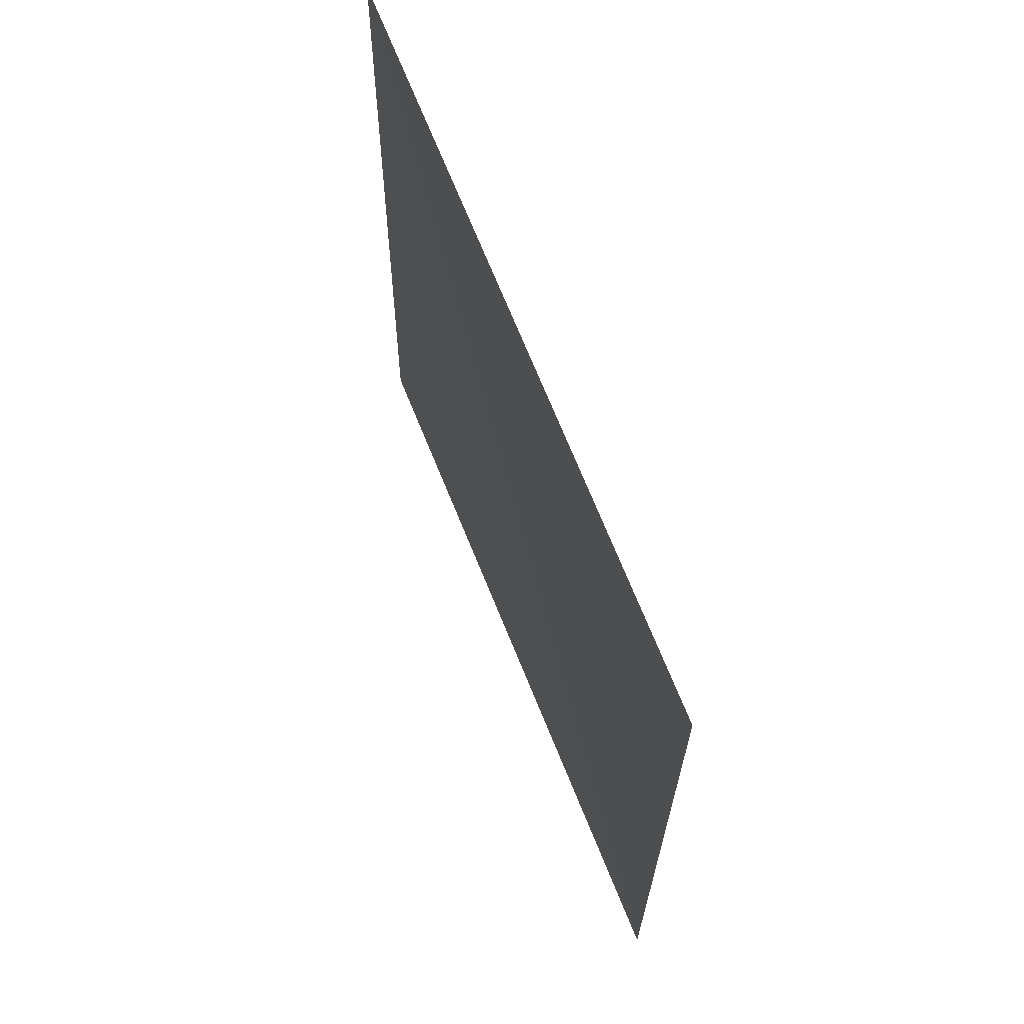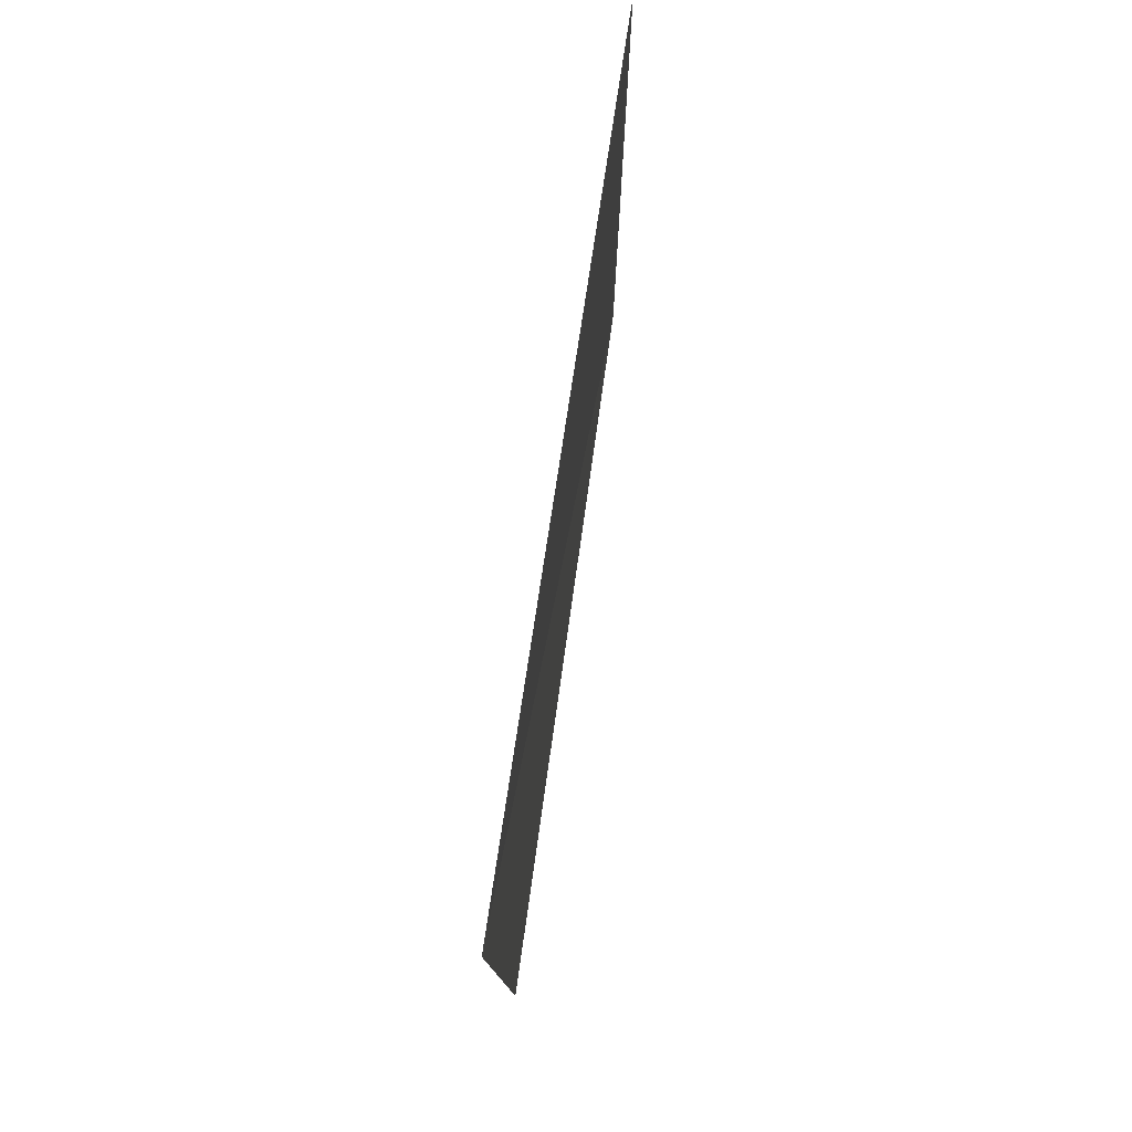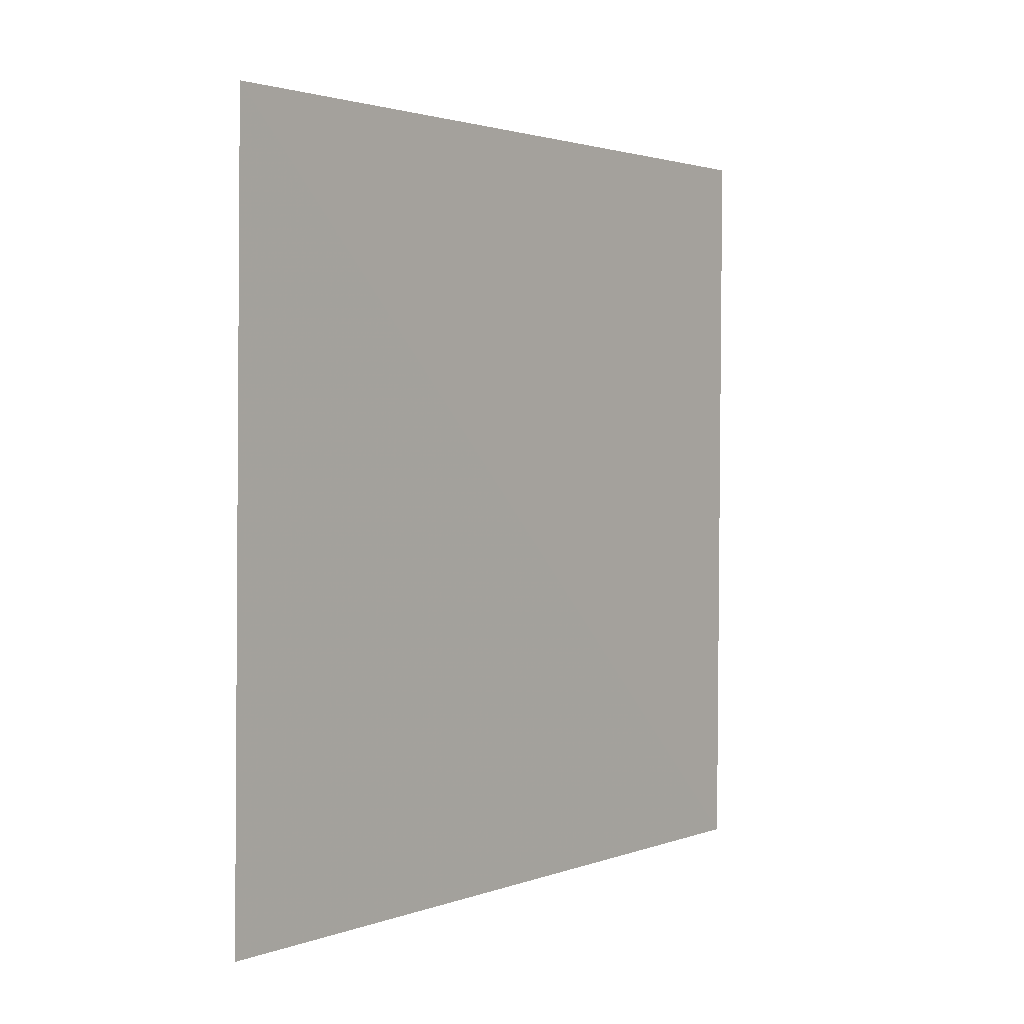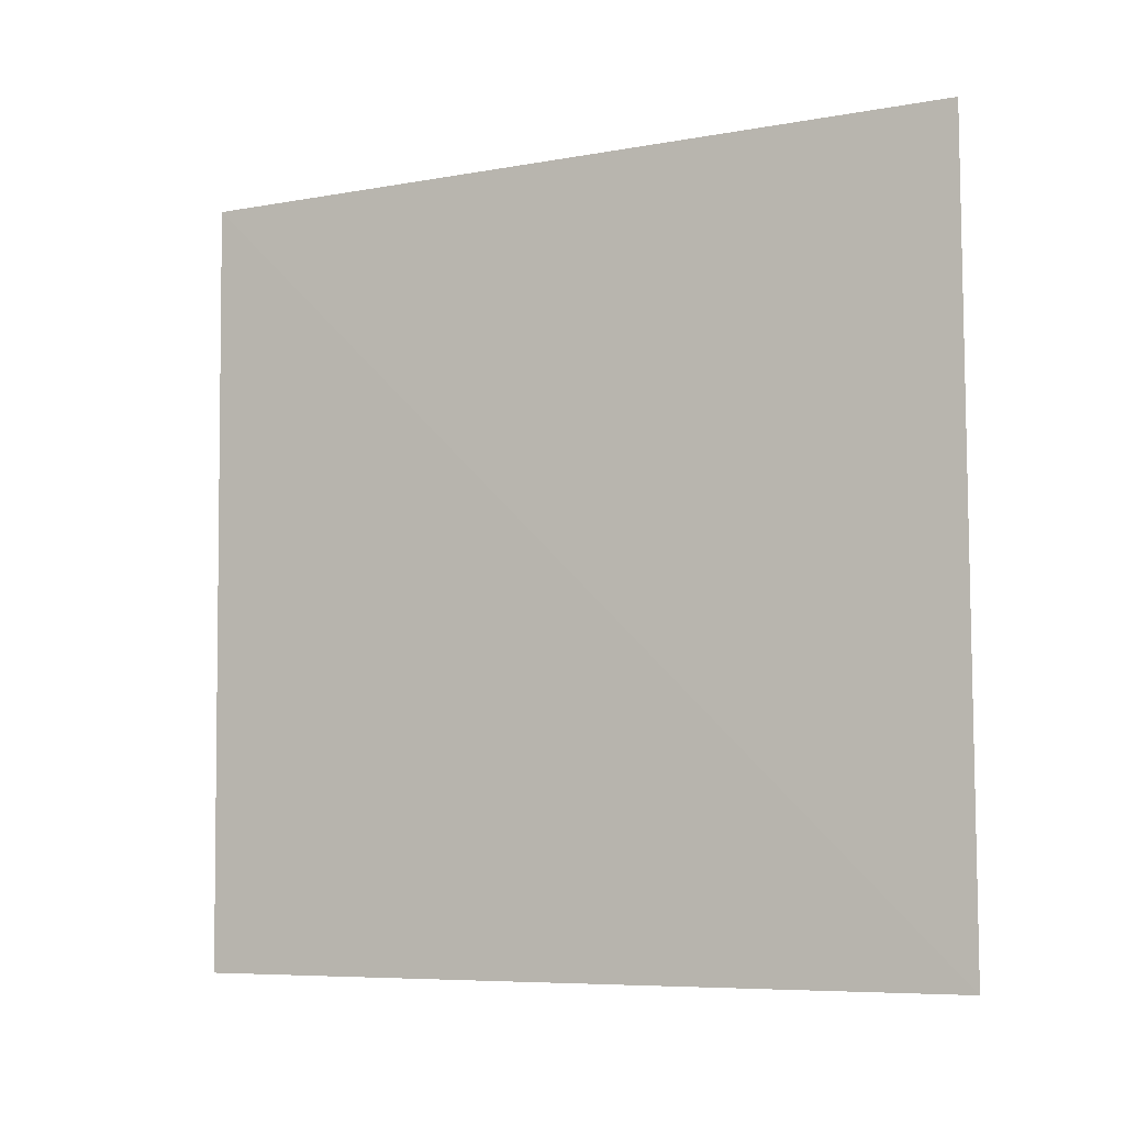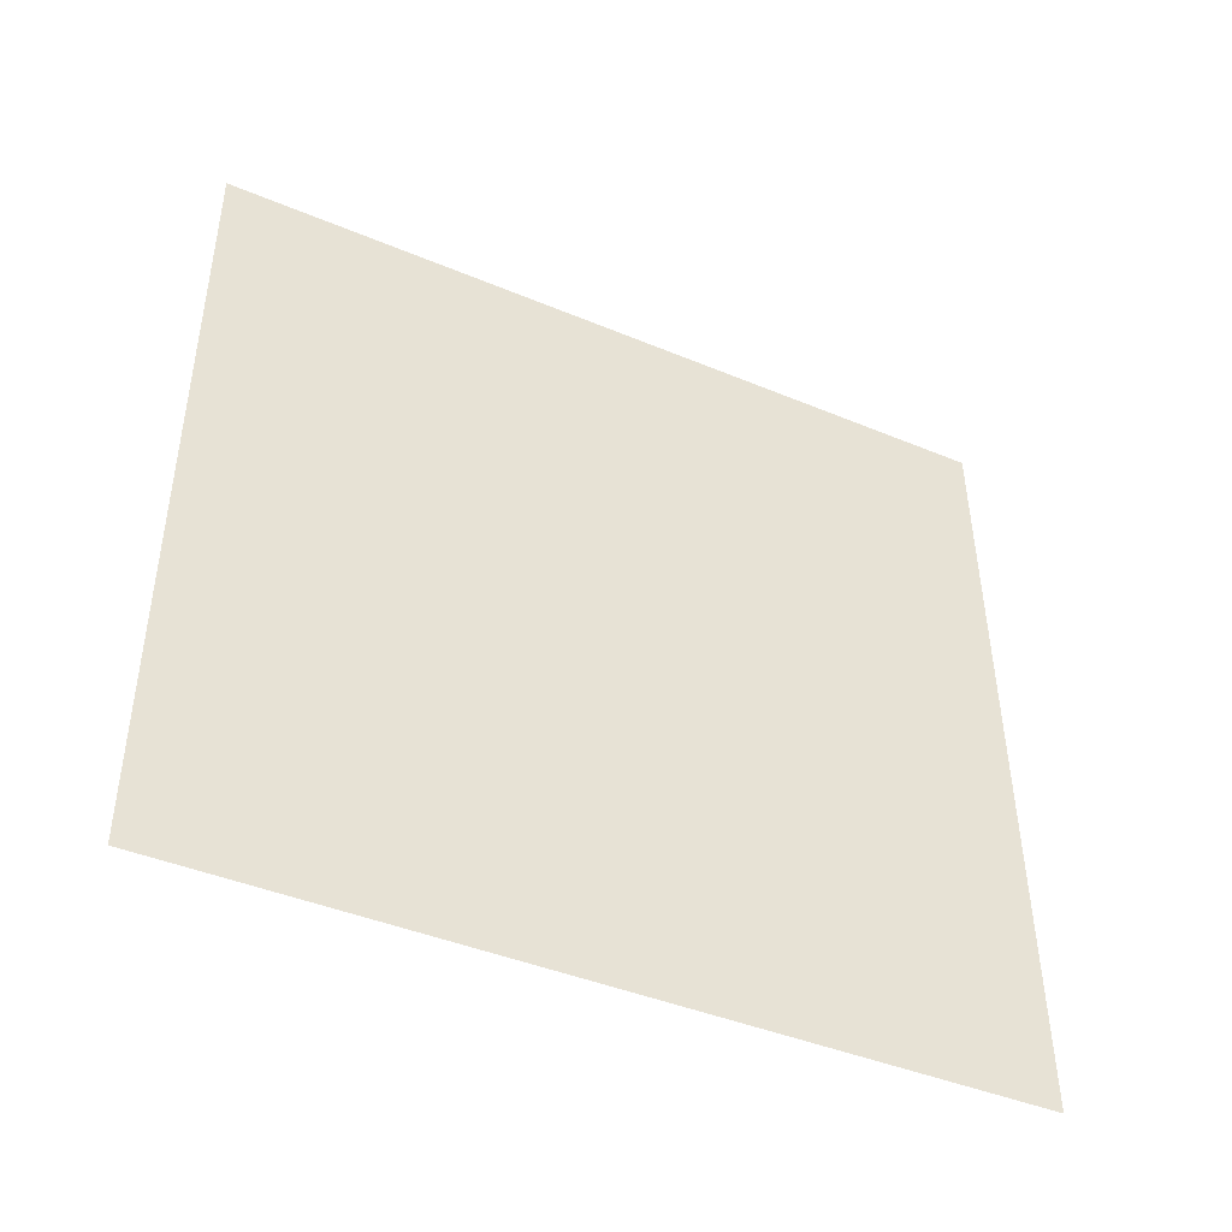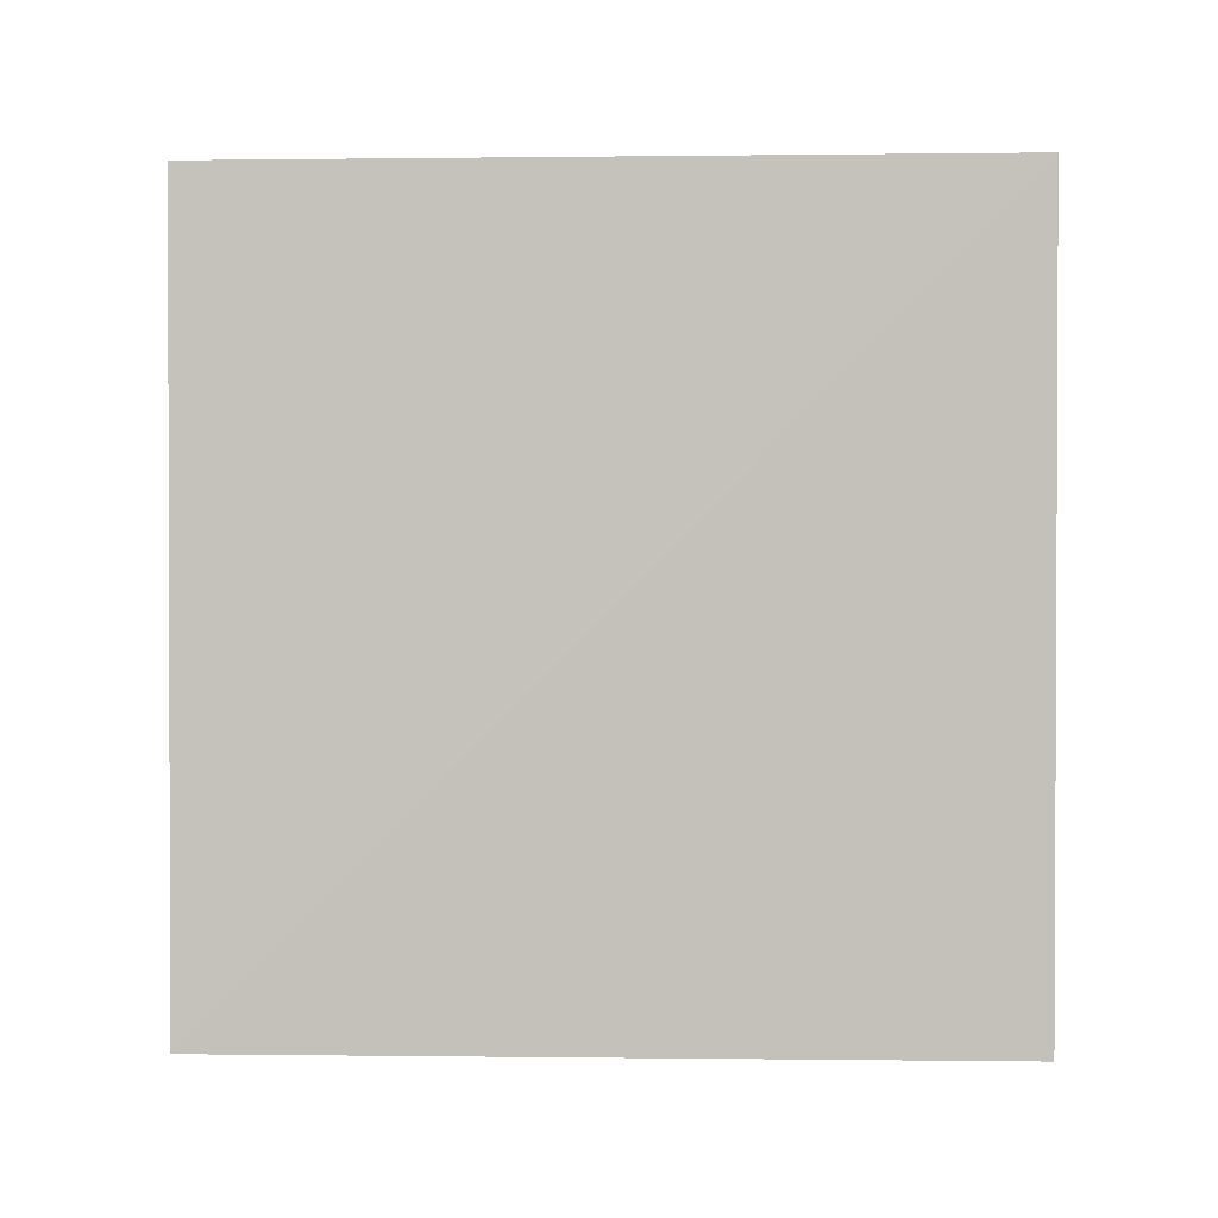
<metadata>
{"format":"obj","ext":"obj","renderer":"f3d","projection":"perspective","resolution":1024,"background":"white","views":[{"elev":66.0,"azim":159.2,"up":"+Z"},{"elev":77.3,"azim":8.9,"up":"+Z"},{"elev":2.2,"azim":-142.2,"up":"+Y"},{"elev":-7.3,"azim":-62.6,"up":"+Y"},{"elev":-44.0,"azim":63.9,"up":"+Y"},{"elev":1.0,"azim":-86.7,"up":"+Z"}]}
</metadata>
<code>
o leftWall
v -1.02 2 -1.04
v -1.02 2 0.99
v -1.01 -0 0.99
v -0.99 0 -1.04
f 1 2 3
f 4 1 3

</code>
